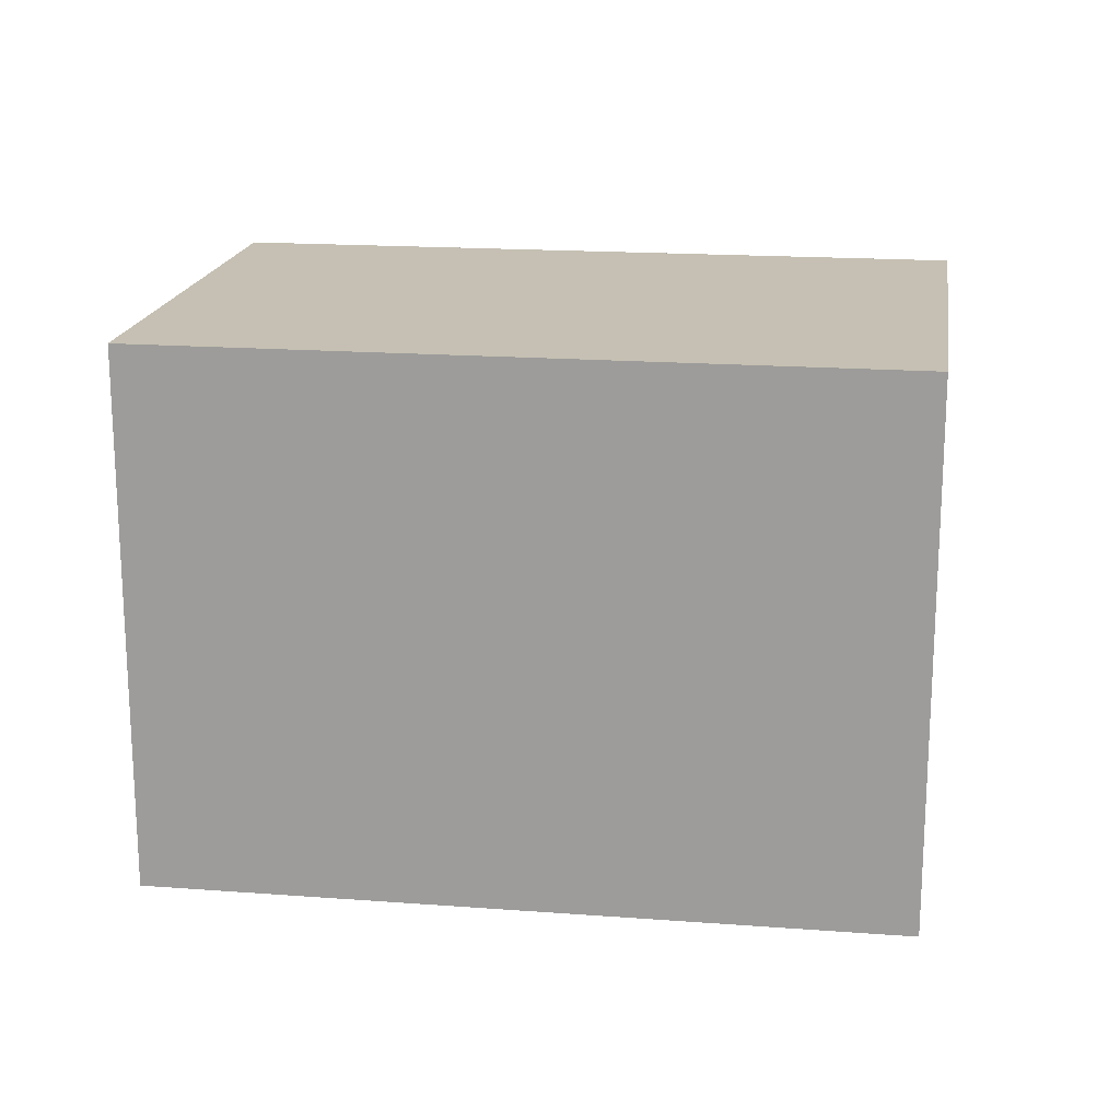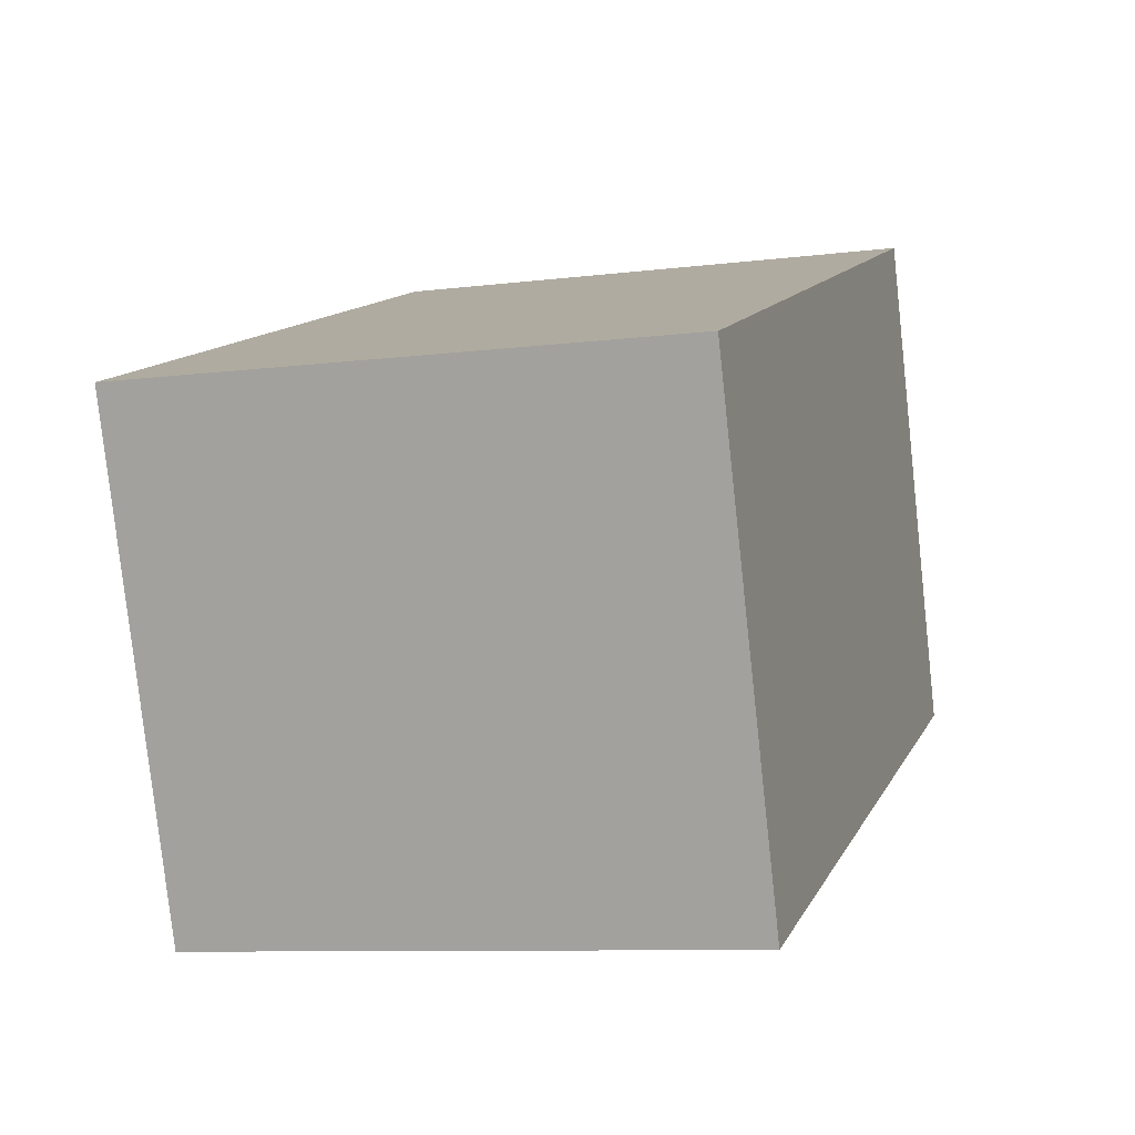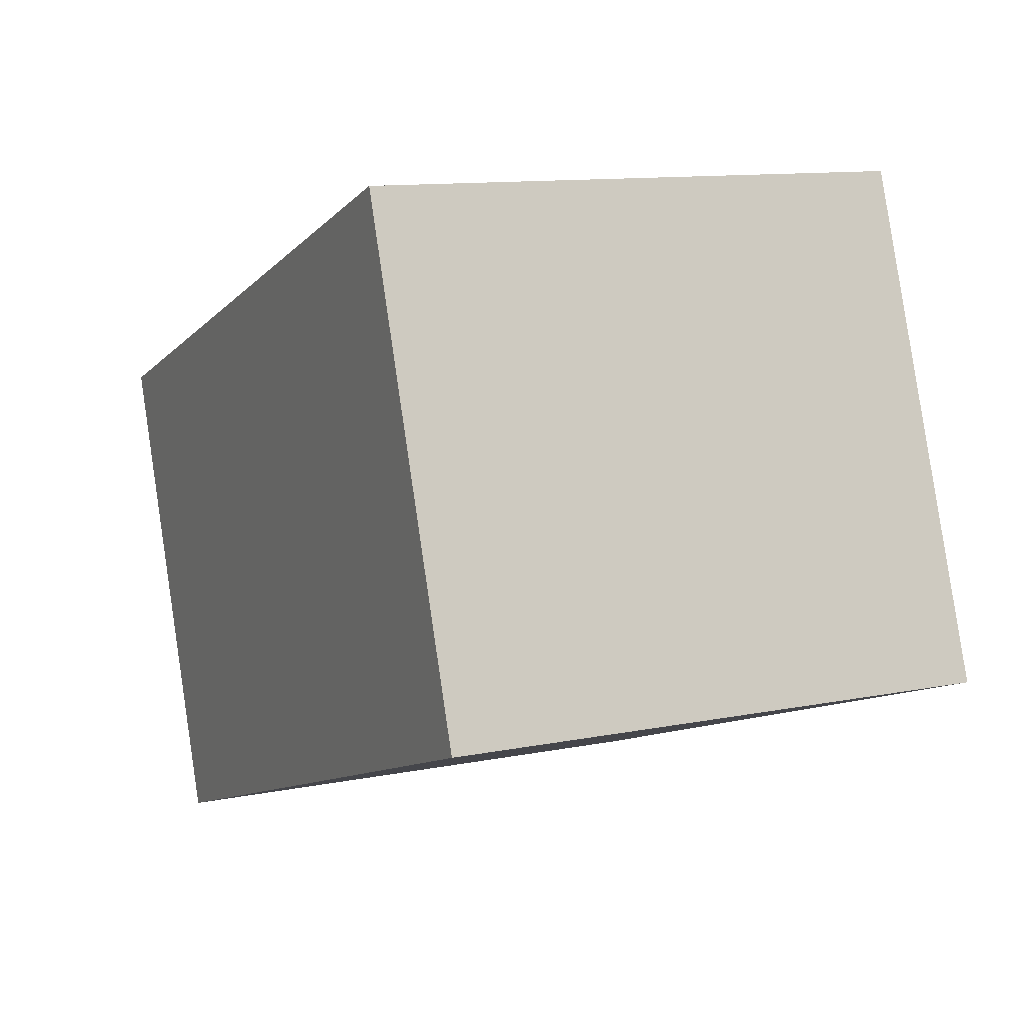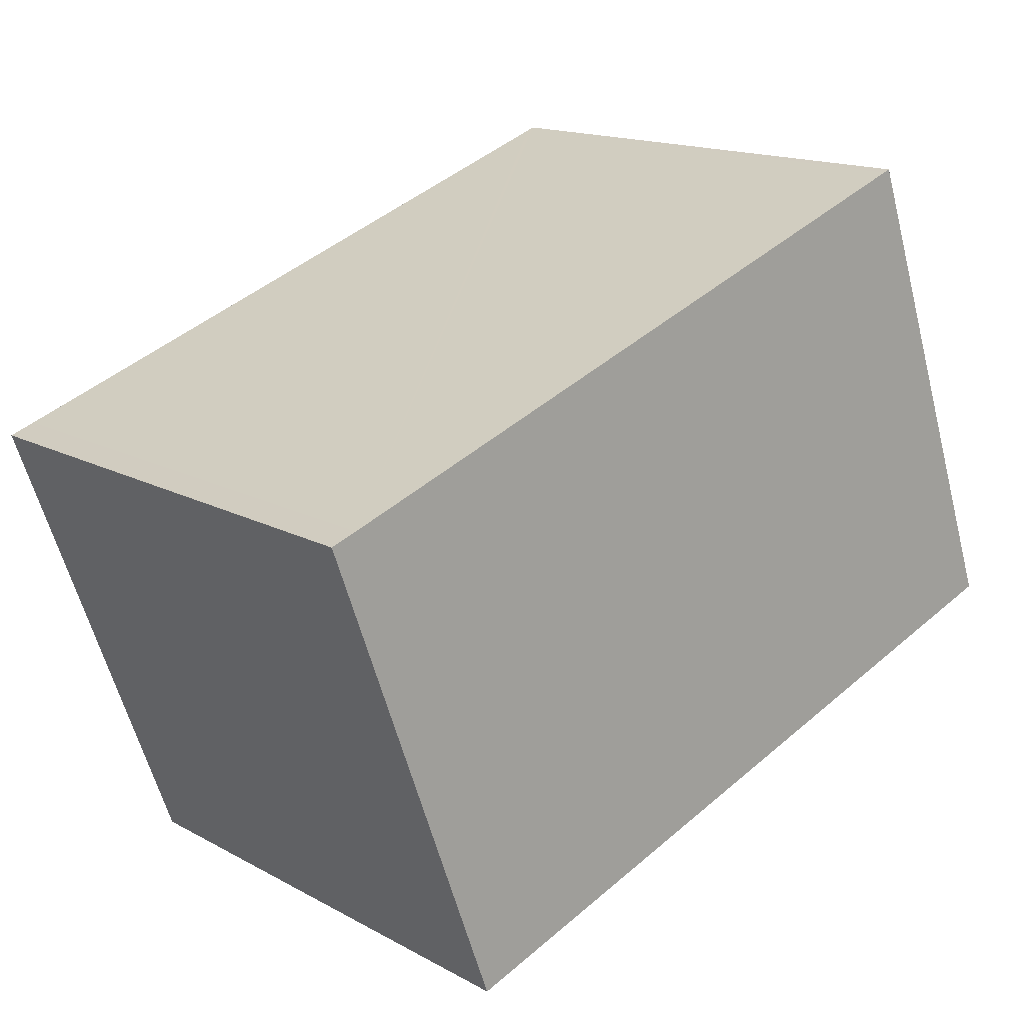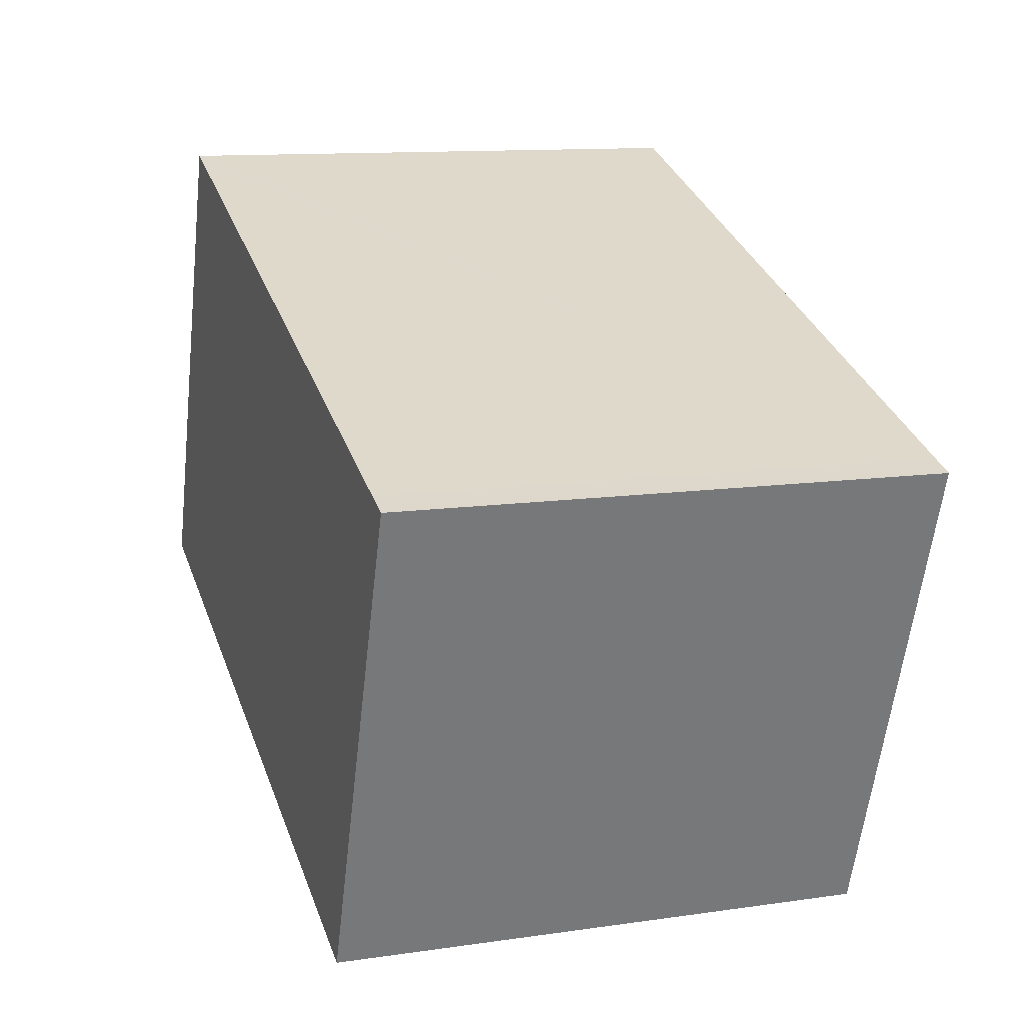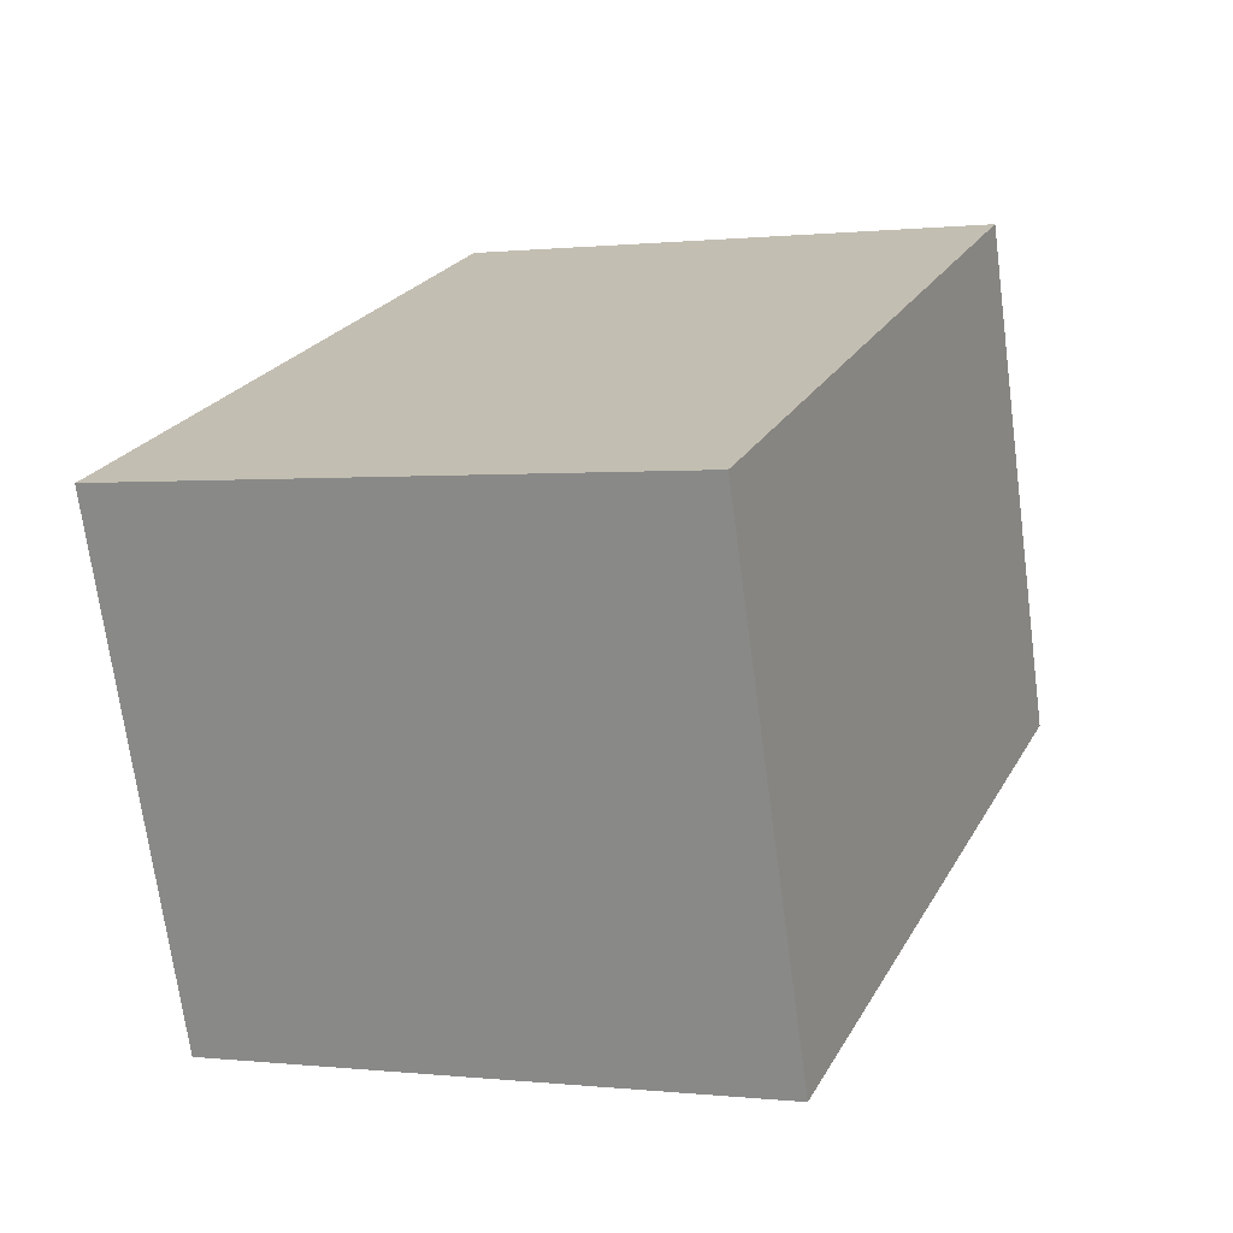
<metadata>
{"format":"obj","ext":"obj","renderer":"f3d","projection":"perspective","resolution":1024,"background":"white","views":[{"elev":18.1,"azim":-151.7,"up":"+Y"},{"elev":-9.1,"azim":108.6,"up":"+Z"},{"elev":11.6,"azim":-115.9,"up":"+Z"},{"elev":15.4,"azim":138.8,"up":"+Z"},{"elev":11.8,"azim":70.7,"up":"+Z"},{"elev":0.2,"azim":112.9,"up":"+Z"}]}
</metadata>
<code>
v  4.077 13 11.43
v  0 13 7.962e-16
v  4.01 13 11.25
v  4.255 13 11.37
v  17 13 -6.183
v  20.5 13 5.361
v  21.05 13 4.942
v  21.12 13 5.137
v  17.11 13 -5.9
v  4.077 -7.001e-16 11.43
v  4.255 -6.961e-16 11.37
v  20.5 -3.283e-16 5.361
v  21.12 -3.146e-16 5.137
v  21.05 -3.026e-16 4.942
v  17.11 3.613e-16 -5.9
v  17 3.786e-16 -6.183
v  0 0 0
v  4.01 -6.888e-16 11.25
g defaultobject
f 1 2 3
f 2 1 4
f 2 4 5
f 5 4 6
f 5 6 7
f 7 6 8
f 5 7 9
f 10 4 1
f 4 10 6
f 6 10 11
f 6 11 12
f 6 12 8
f 8 12 13
f 13 7 8
f 7 13 9
f 9 13 5
f 5 13 14
f 5 14 15
f 5 15 16
f 16 2 5
f 2 16 17
f 3 10 1
f 10 3 2
f 10 2 18
f 18 2 17
f 12 14 13
f 14 12 15
f 15 12 16
f 16 12 17
f 17 12 11
f 17 11 10
f 17 10 18

</code>
